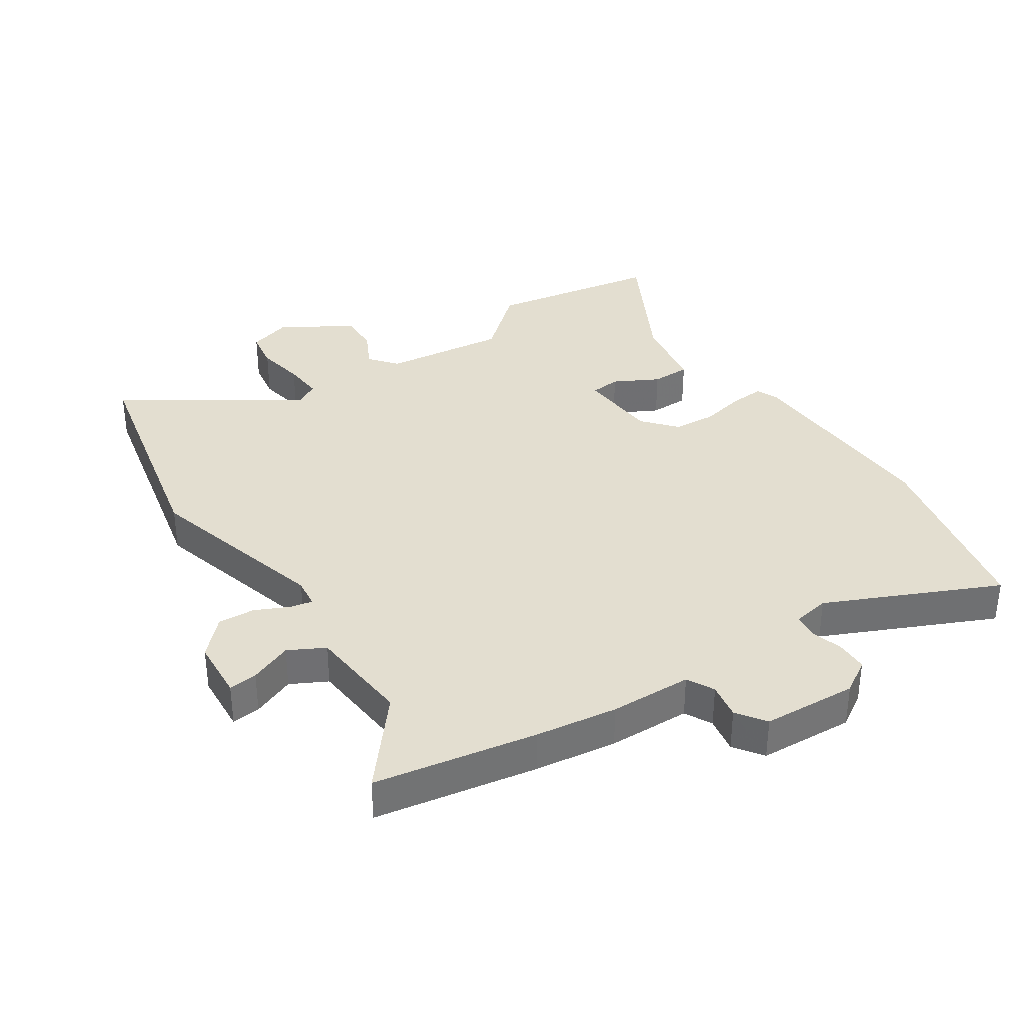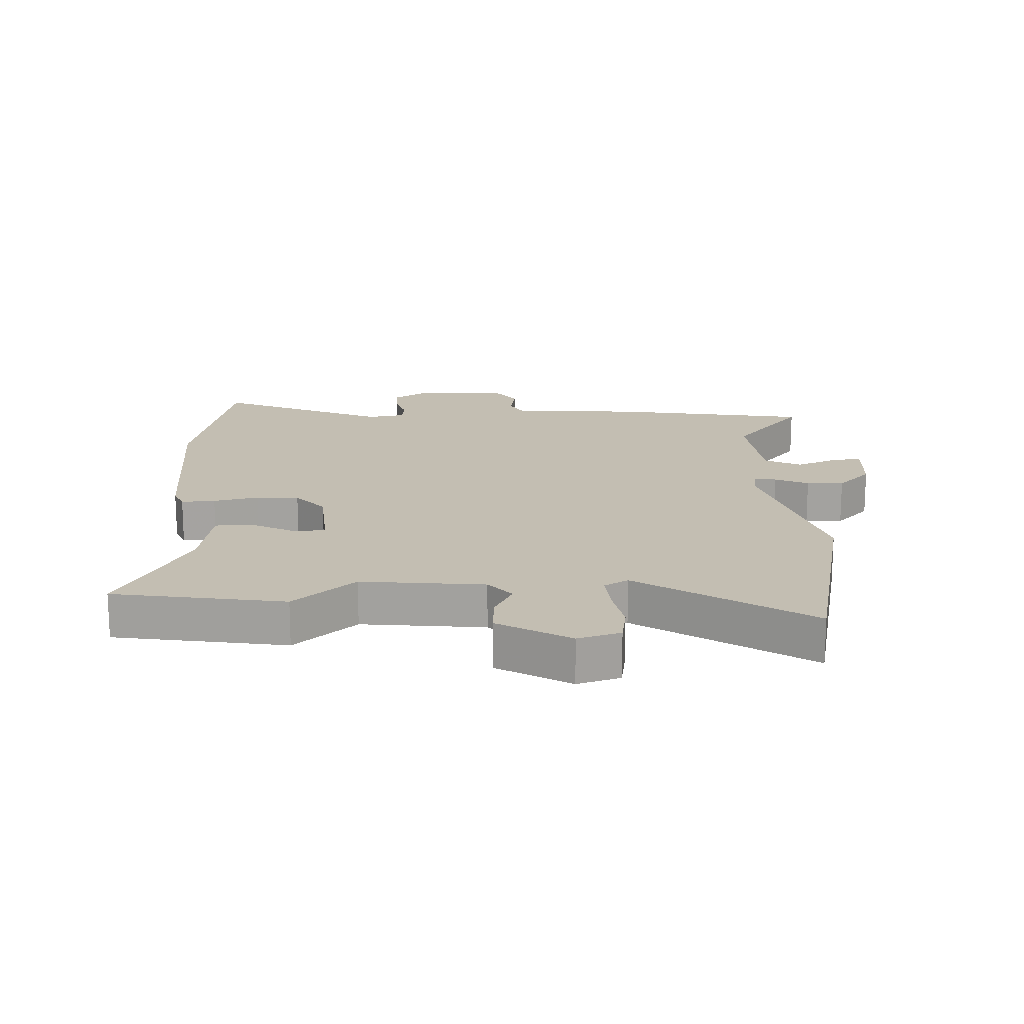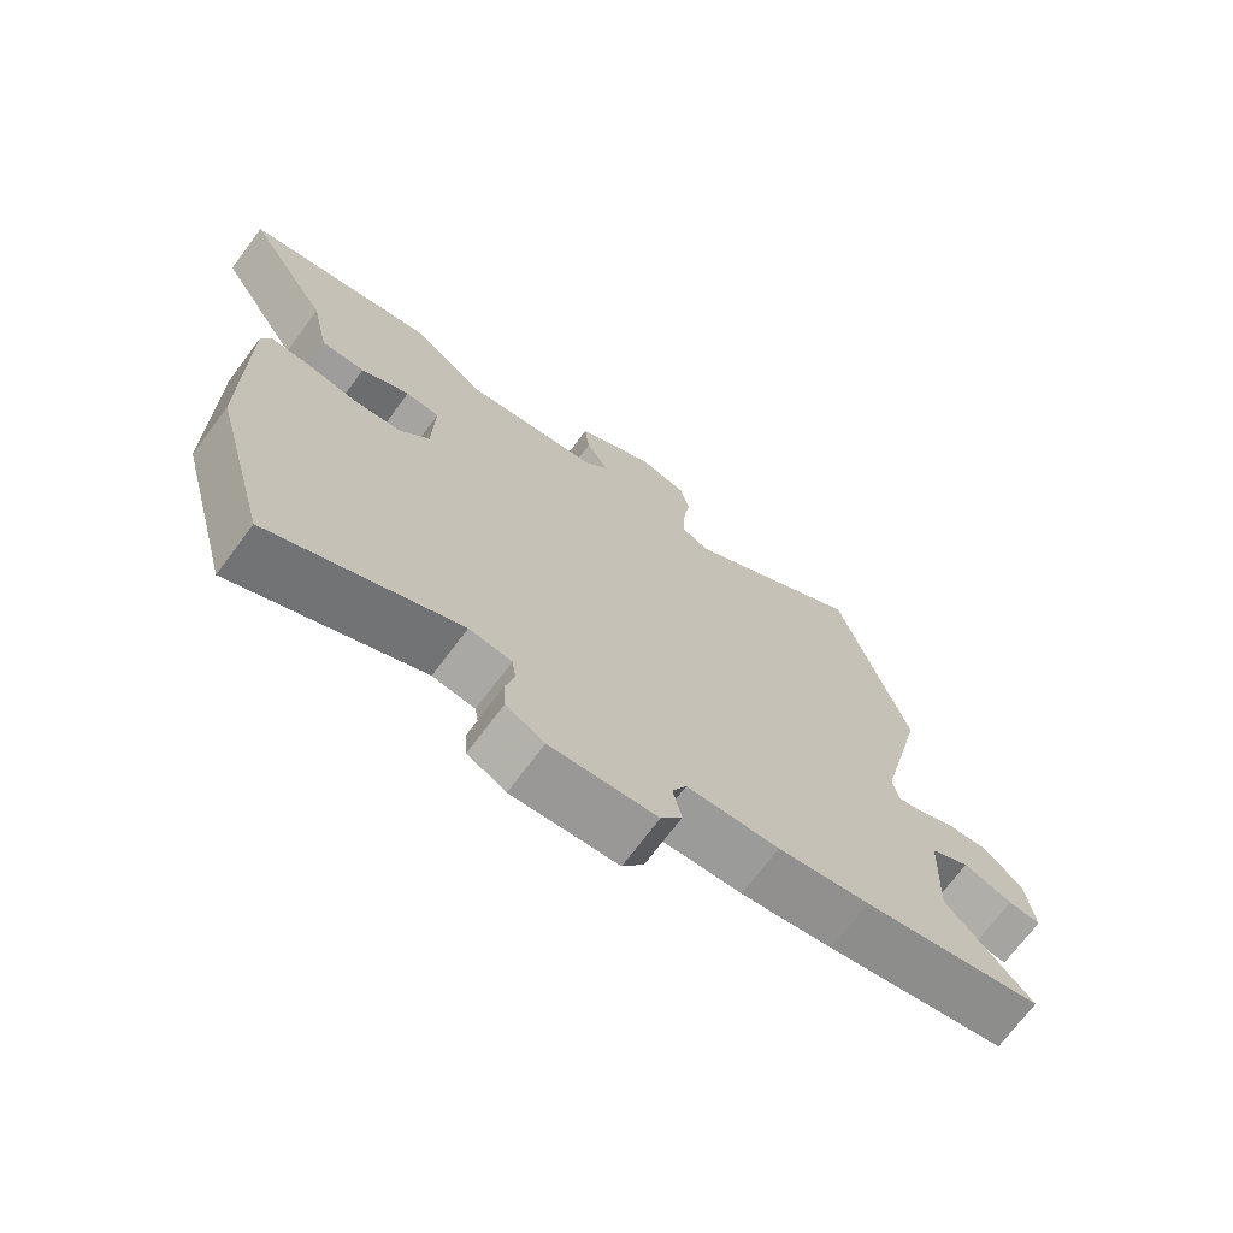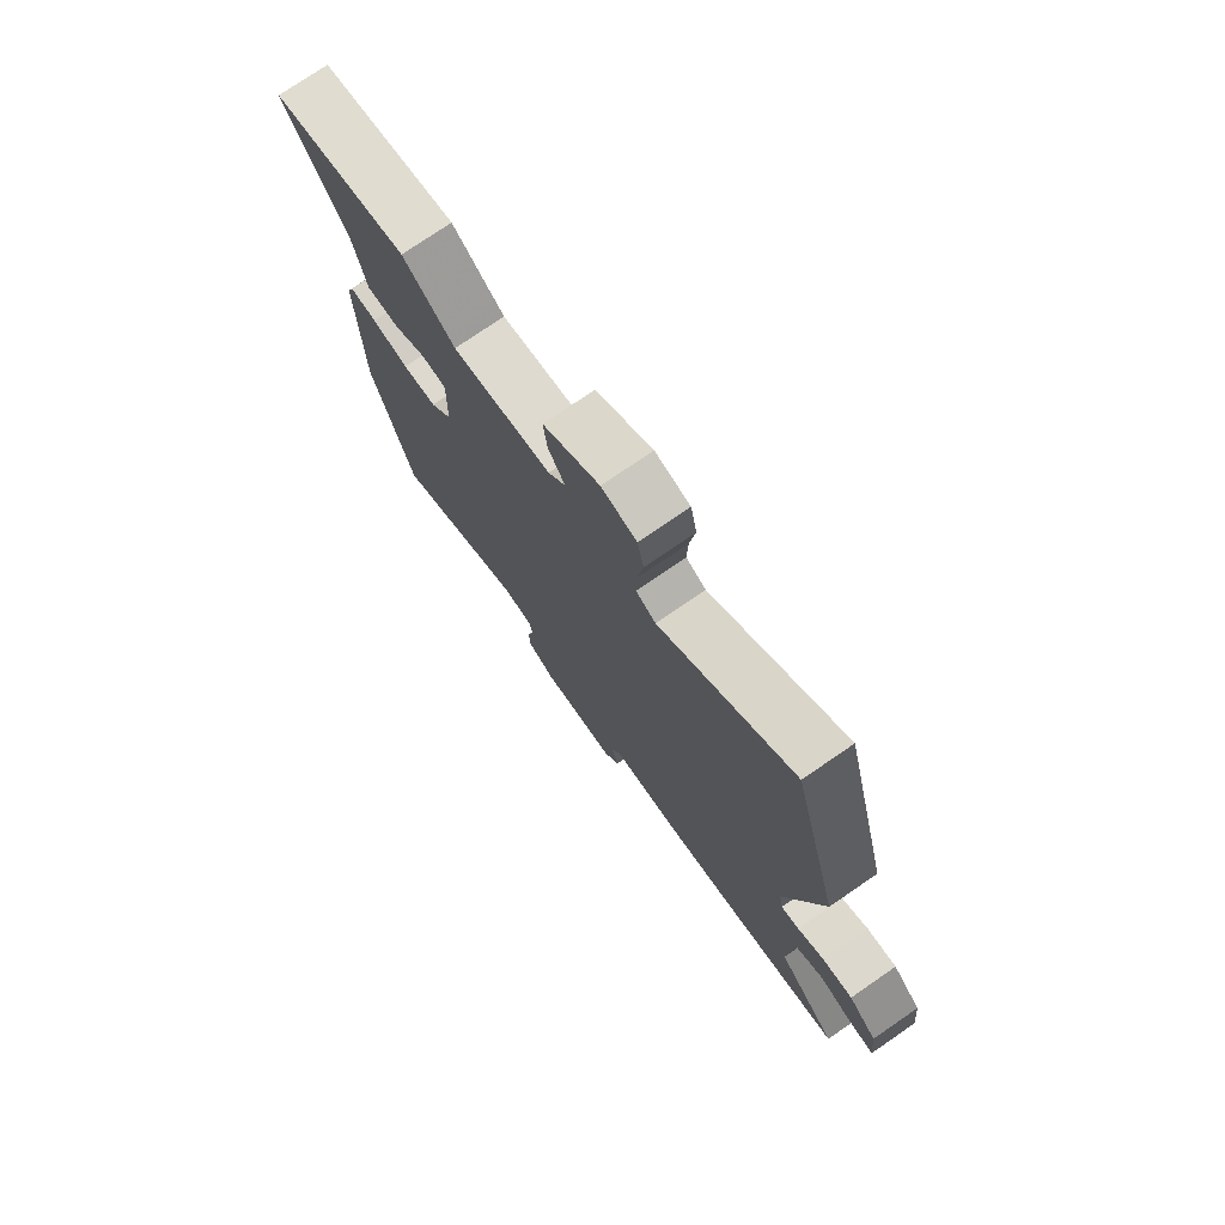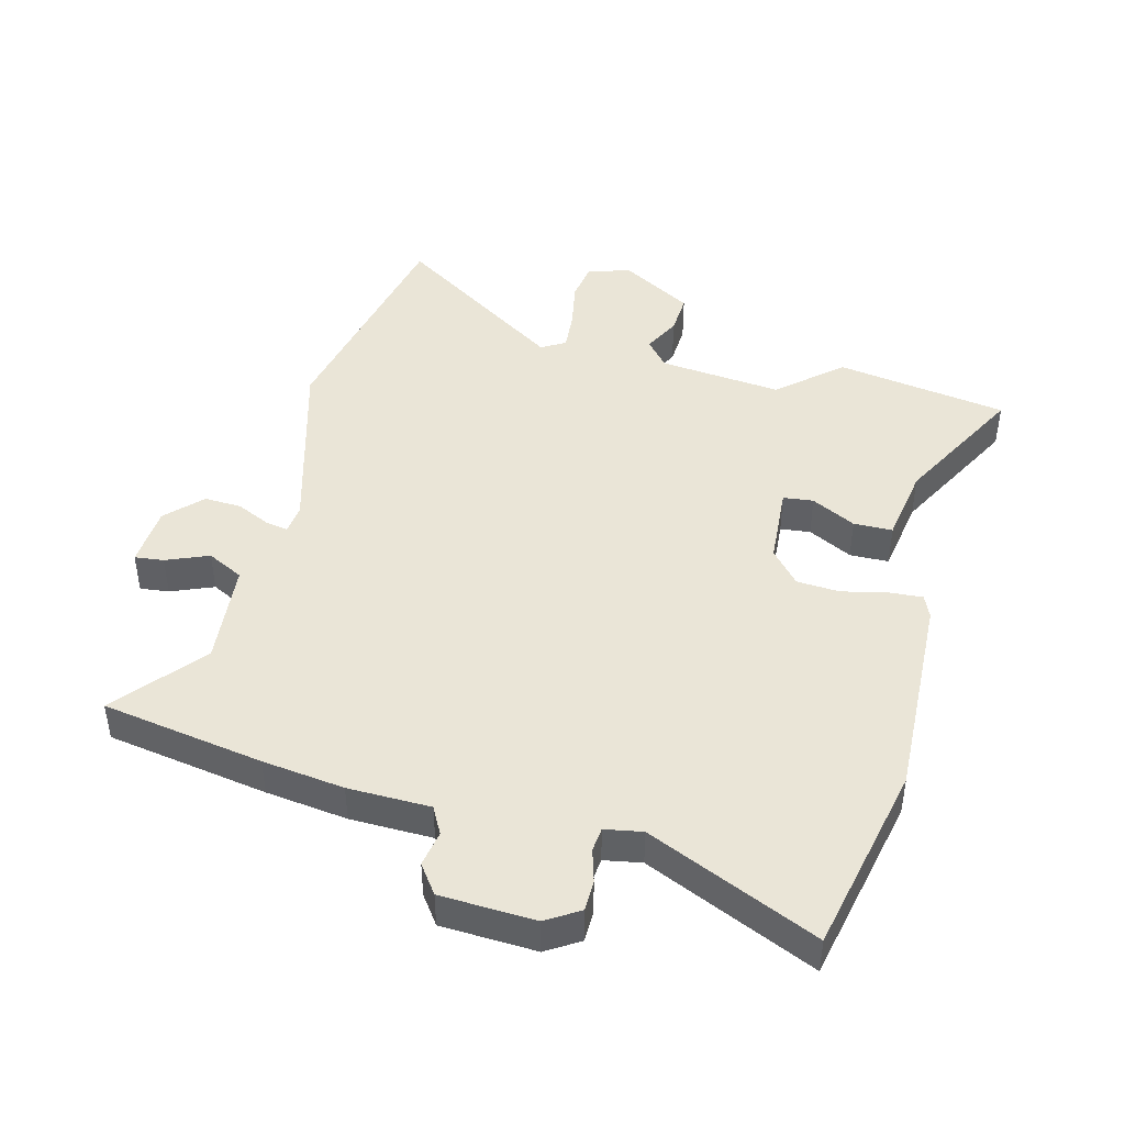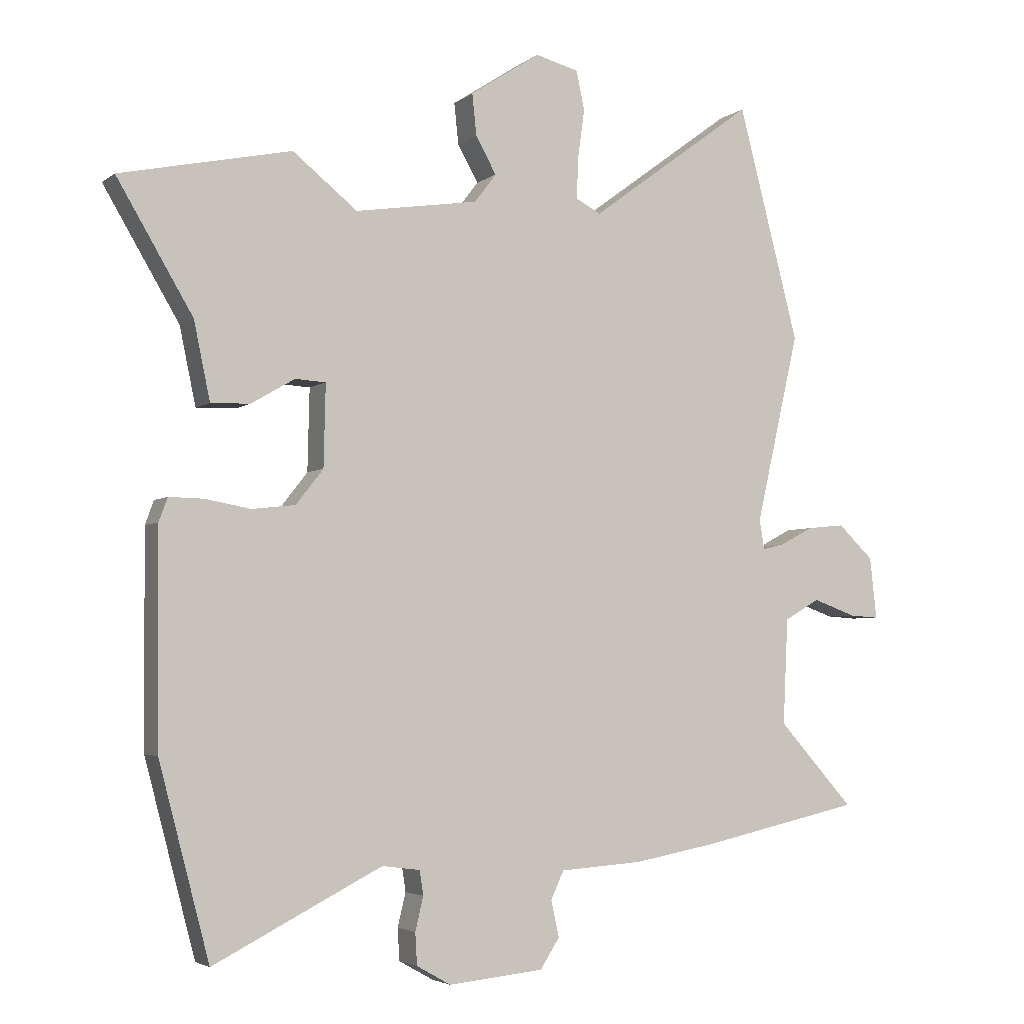
<metadata>
{"format":"obj","ext":"obj","renderer":"f3d","projection":"perspective","resolution":1024,"background":"white","views":[{"elev":35.7,"azim":144.0,"up":"+Y"},{"elev":17.3,"azim":-5.0,"up":"+Y"},{"elev":-71.6,"azim":-36.8,"up":"+Z"},{"elev":75.9,"azim":55.5,"up":"+Z"},{"elev":44.4,"azim":-168.3,"up":"+Y"},{"elev":-3.9,"azim":-25.1,"up":"+Z"}]}
</metadata>
<code>
v -0.608 0.07 0.477
v -0.333 0.07 0.536
v -0.229 0.07 0.453
v -0.031 0.07 0.484
v 0.004 0.07 0.53
v -0.029 0.07 0.588
v -0.036 0.07 0.655
v 0.077 0.07 0.729
v 0.147 0.07 0.711
v 0.16 0.07 0.648
v 0.149 0.07 0.569
v 0.147 0.07 0.504
v 0.187 0.07 0.483
v 0.453 0.07 0.679
v 0.551 0.07 0.304
v 0.481 0.07 0
v 0.489 0.07 -0.048
v 0.525 0.07 -0.039
v 0.578 0.07 -0.011
v 0.638 0.07 -0.005
v 0.695 0.07 -0.059
v 0.706 0.07 -0.158
v 0.659 0.07 -0.155
v 0.589 0.07 -0.13
v 0.532 0.07 -0.163
v 0.524 0.07 -0.333
v 0.646 0.07 -0.468
v 0.386 0.07 -0.525
v 0.254 0.07 -0.549
v 0.121 0.07 -0.558
v 0.1 0.07 -0.603
v 0.113 0.07 -0.661
v 0.082 0.07 -0.709
v -0.071 0.07 -0.724
v -0.126 0.07 -0.693
v -0.129 0.07 -0.642
v -0.116 0.07 -0.588
v -0.122 0.07 -0.549
v -0.183 0.07 -0.541
v -0.453 0.07 -0.678
v -0.534 0.07 -0.371
v -0.537 0.07 -0.032
v -0.523 0.07 0.006
v -0.468 0.07 0.005
v -0.394 0.07 -0.008
v -0.325 0.07 0
v -0.281 0.07 0.056
v -0.278 0.07 0.187
v -0.327 0.07 0.19
v -0.397 0.07 0.149
v -0.46 0.07 0.147
v -0.486 0.07 0.271
v -0.608 0 0.477
v -0.333 0 0.536
v -0.229 0 0.453
v -0.031 0 0.484
v 0.004 0 0.53
v -0.029 0 0.588
v -0.036 0 0.655
v 0.077 0 0.729
v 0.147 0 0.711
v 0.16 0 0.648
v 0.149 0 0.569
v 0.147 0 0.504
v 0.187 0 0.483
v 0.453 0 0.679
v 0.551 0 0.304
v 0.481 0 0
v 0.489 0 -0.048
v 0.525 0 -0.039
v 0.578 0 -0.011
v 0.638 0 -0.005
v 0.695 0 -0.059
v 0.706 0 -0.158
v 0.659 0 -0.155
v 0.589 0 -0.13
v 0.532 0 -0.163
v 0.524 0 -0.333
v 0.646 0 -0.468
v 0.386 0 -0.525
v 0.254 0 -0.549
v 0.121 0 -0.558
v 0.1 0 -0.603
v 0.113 0 -0.661
v 0.082 0 -0.709
v -0.071 0 -0.724
v -0.126 0 -0.693
v -0.129 0 -0.642
v -0.116 0 -0.588
v -0.122 0 -0.549
v -0.183 0 -0.541
v -0.453 0 -0.678
v -0.534 0 -0.371
v -0.537 0 -0.032
v -0.523 0 0.006
v -0.468 0 0.005
v -0.394 0 -0.008
v -0.325 0 0
v -0.281 0 0.056
v -0.278 0 0.187
v -0.327 0 0.19
v -0.397 0 0.149
v -0.46 0 0.147
v -0.486 0 0.271
f 49 50 51 52
f 48 49 52 1
f 42 43 44 45
f 42 45 46
f 39 40 41 42
f 38 39 42 46
f 34 35 36 37
f 34 37 38
f 31 32 33 34
f 30 31 34 38
f 26 27 28 29
f 25 26 29 30
f 21 22 23 24
f 21 24 25
f 18 19 20 21
f 17 18 21 25
f 13 14 15 16
f 12 13 16 17
f 8 9 10 11
f 8 11 12
f 5 6 7 8
f 5 8 12
f 4 5 12 17
f 48 1 2 3
f 47 48 3 4
f 38 46 47
f 25 30 38 47
f 4 17 25 47
f 104 103 102 101
f 53 104 101 100
f 97 96 95 94
f 98 97 94
f 94 93 92 91
f 98 94 91 90
f 89 88 87 86
f 90 89 86
f 86 85 84 83
f 90 86 83 82
f 81 80 79 78
f 82 81 78 77
f 76 75 74 73
f 77 76 73
f 73 72 71 70
f 77 73 70 69
f 68 67 66 65
f 69 68 65 64
f 63 62 61 60
f 64 63 60
f 60 59 58 57
f 64 60 57
f 69 64 57 56
f 55 54 53 100
f 56 55 100 99
f 99 98 90
f 99 90 82 77
f 99 77 69 56
f 1 53 54 2
f 2 54 55 3
f 3 55 56 4
f 4 56 57 5
f 5 57 58 6
f 6 58 59 7
f 7 59 60 8
f 8 60 61 9
f 9 61 62 10
f 10 62 63 11
f 11 63 64 12
f 12 64 65 13
f 13 65 66 14
f 14 66 67 15
f 15 67 68 16
f 16 68 69 17
f 17 69 70 18
f 18 70 71 19
f 19 71 72 20
f 20 72 73 21
f 21 73 74 22
f 22 74 75 23
f 23 75 76 24
f 24 76 77 25
f 25 77 78 26
f 26 78 79 27
f 27 79 80 28
f 28 80 81 29
f 29 81 82 30
f 30 82 83 31
f 31 83 84 32
f 32 84 85 33
f 33 85 86 34
f 34 86 87 35
f 35 87 88 36
f 36 88 89 37
f 37 89 90 38
f 38 90 91 39
f 39 91 92 40
f 40 92 93 41
f 41 93 94 42
f 42 94 95 43
f 43 95 96 44
f 44 96 97 45
f 45 97 98 46
f 46 98 99 47
f 47 99 100 48
f 48 100 101 49
f 49 101 102 50
f 50 102 103 51
f 51 103 104 52
f 52 104 53 1

</code>
